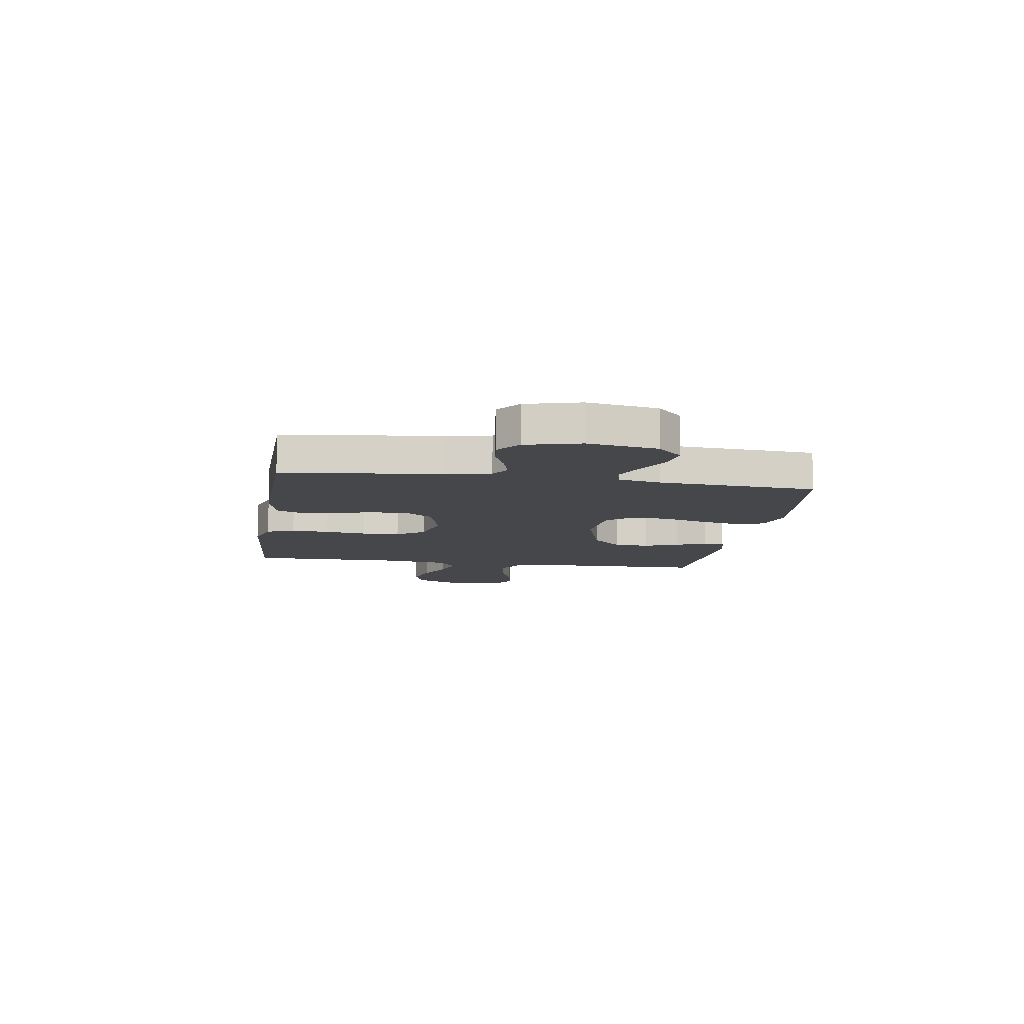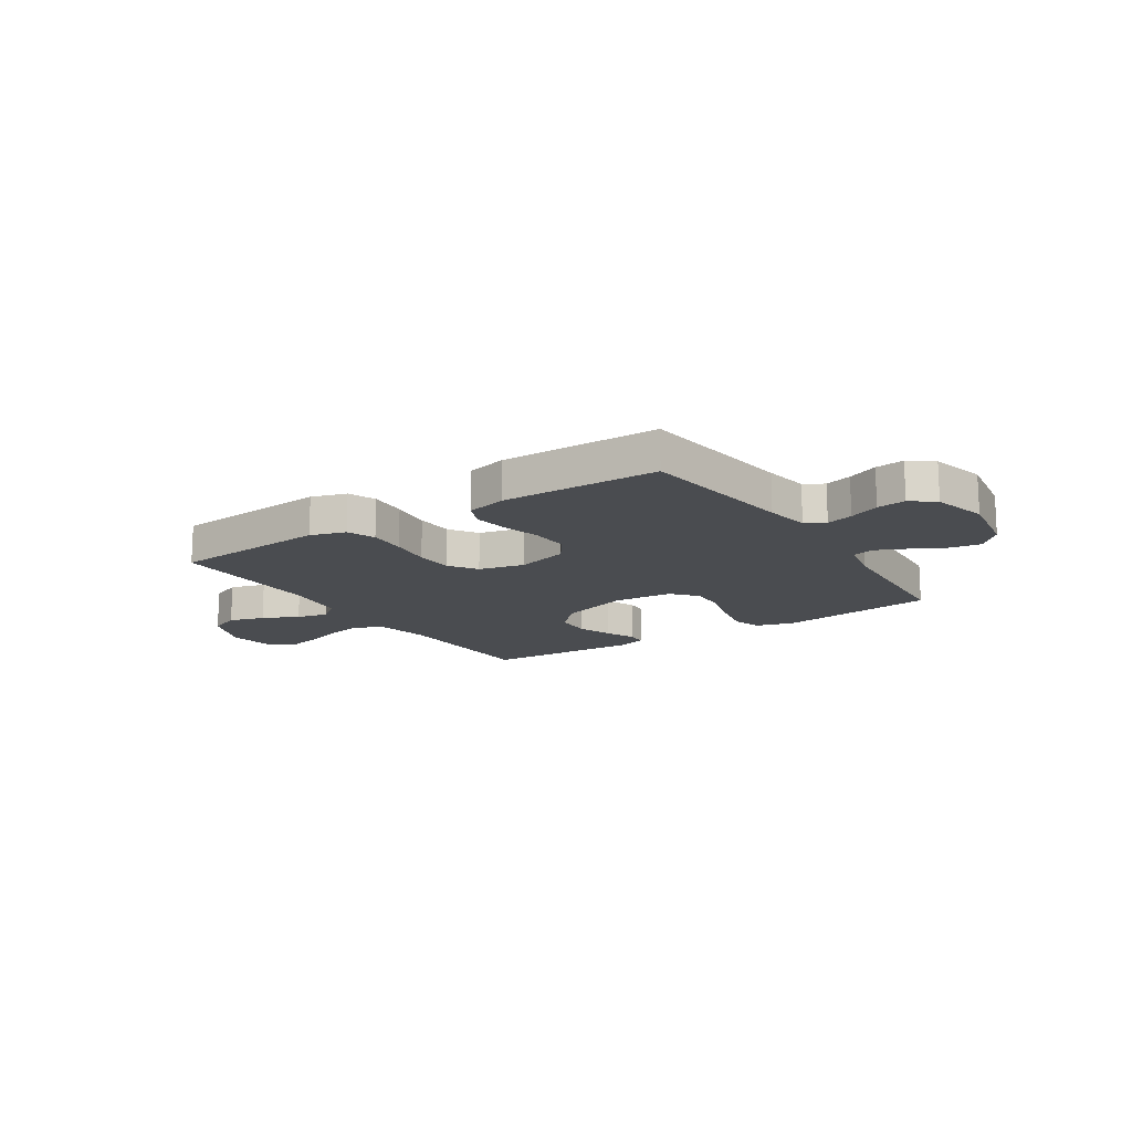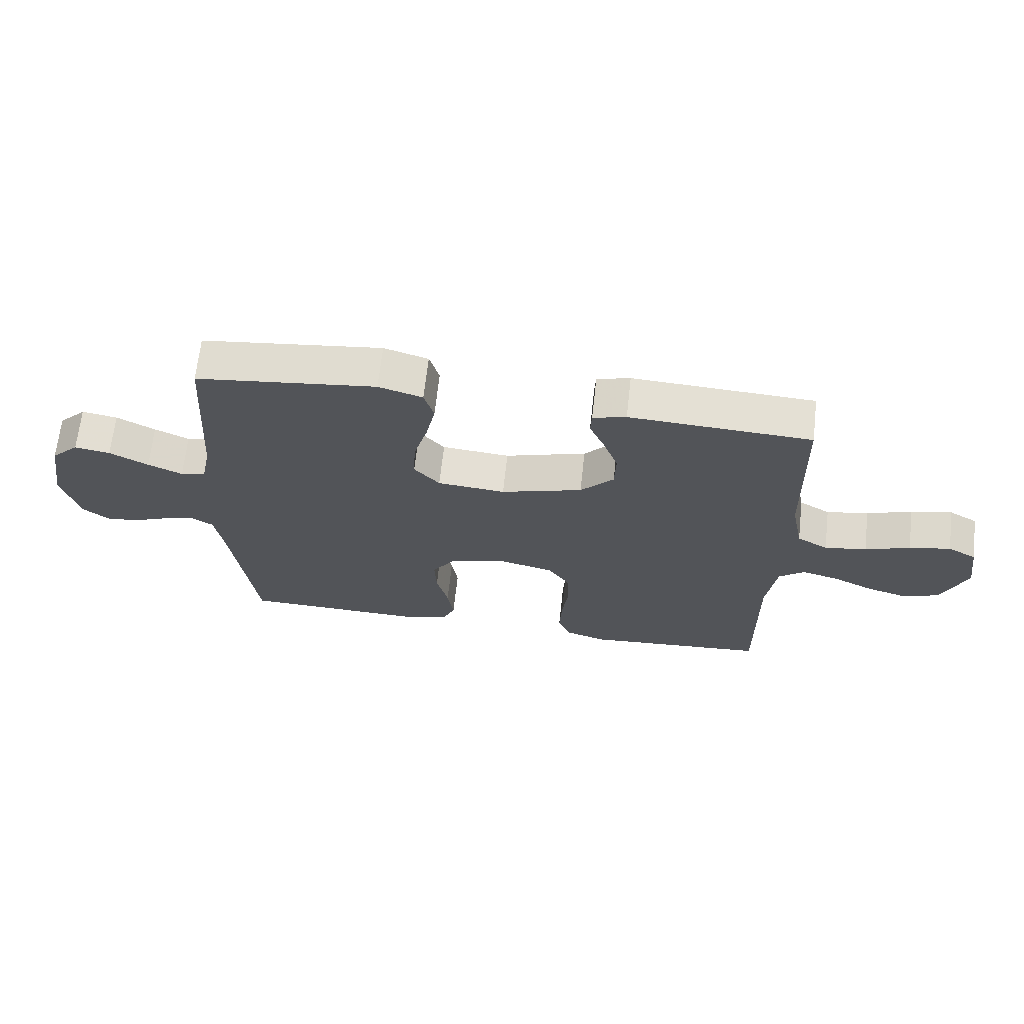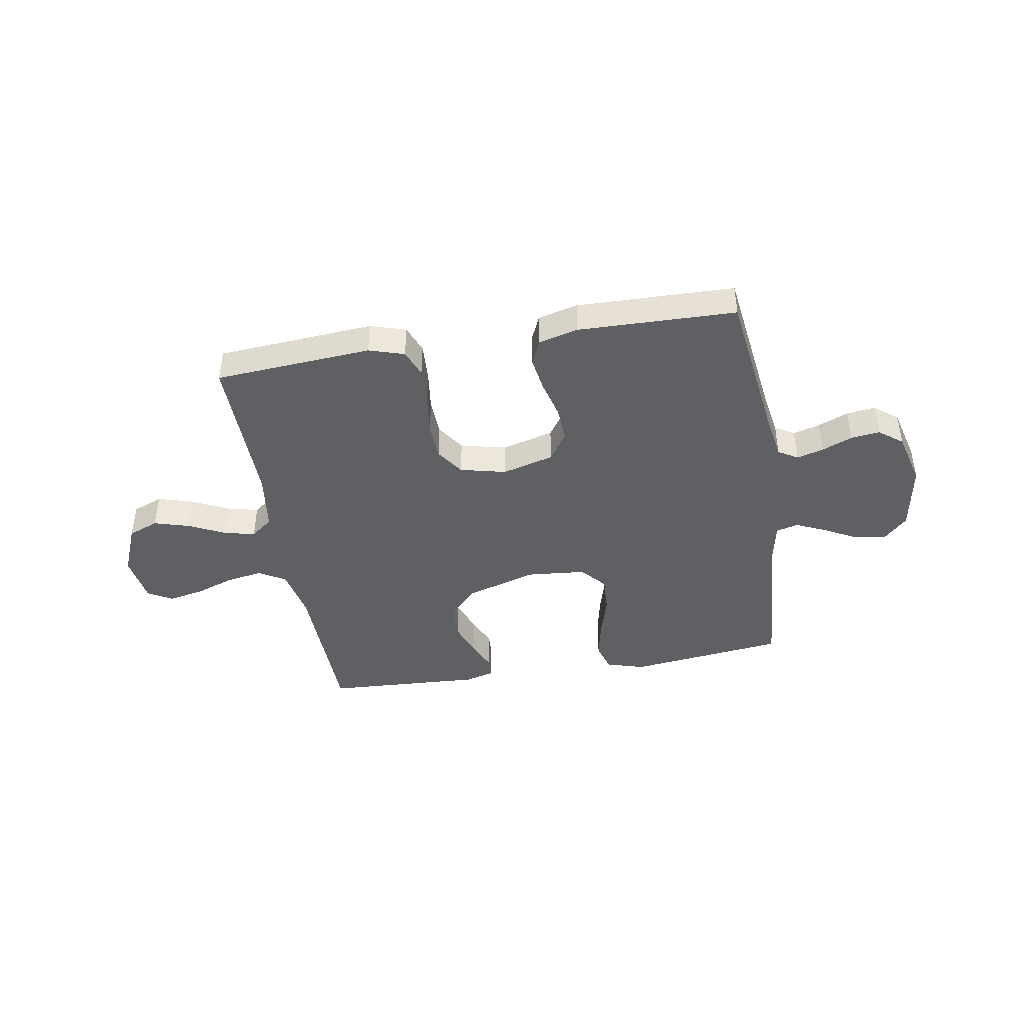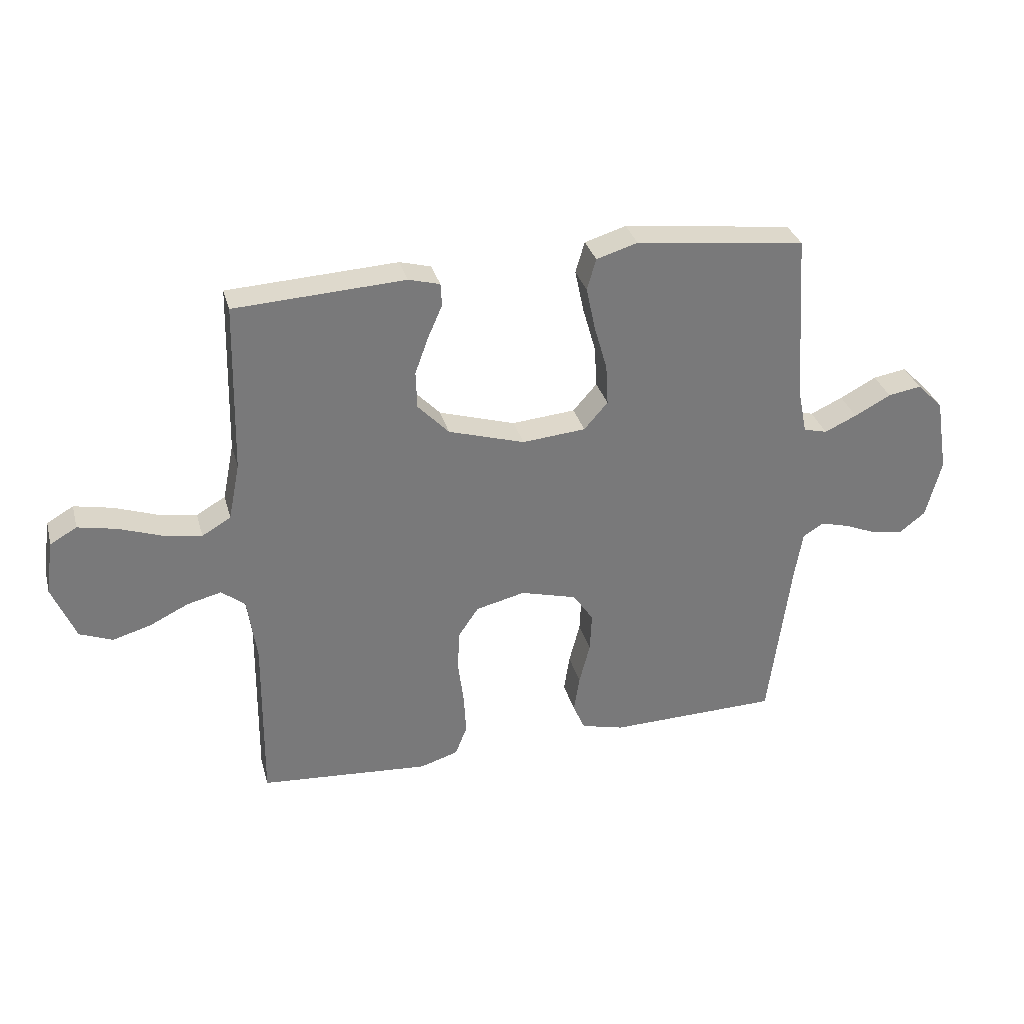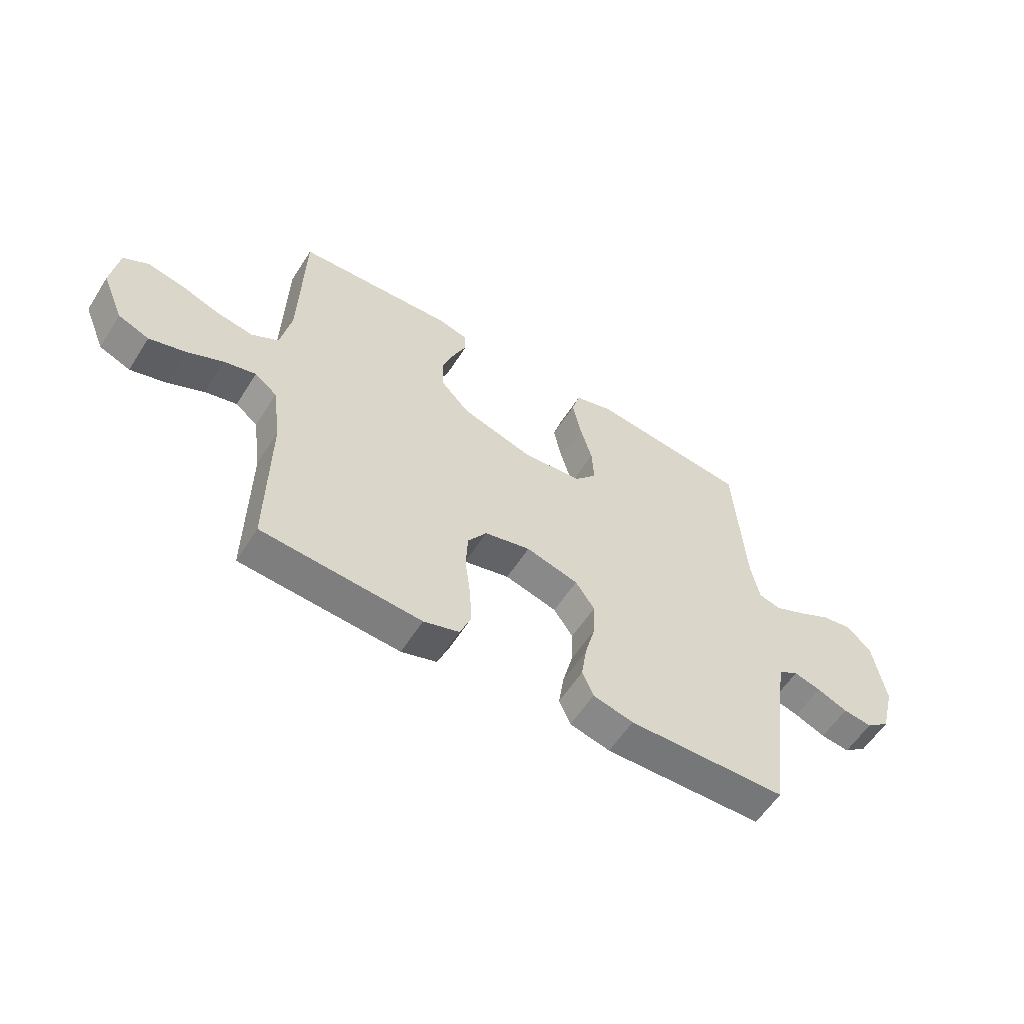
<metadata>
{"format":"obj","ext":"obj","renderer":"f3d","projection":"perspective","resolution":1024,"background":"white","views":[{"elev":-10.3,"azim":-98.8,"up":"+Y"},{"elev":-15.0,"azim":-146.6,"up":"+Y"},{"elev":66.6,"azim":6.3,"up":"+Z"},{"elev":-42.8,"azim":-170.4,"up":"+Y"},{"elev":32.3,"azim":165.3,"up":"+Z"},{"elev":-57.7,"azim":147.8,"up":"+Z"}]}
</metadata>
<code>
v -0.5 0.07 -0.5
v -0.539 0.07 -0.2
v -0.553 0.07 -0.116
v -0.59 0.07 -0.094
v -0.641 0.07 -0.108
v -0.699 0.07 -0.132
v -0.754 0.07 -0.139
v -0.799 0.07 -0.104
v -0.826 0.07 0
v -0.804 0.07 0.133
v -0.758 0.07 0.179
v -0.699 0.07 0.169
v -0.635 0.07 0.135
v -0.578 0.07 0.109
v -0.536 0.07 0.12
v -0.52 0.07 0.2
v -0.5 0.07 0.5
v -0.2 0.07 0.536
v -0.127 0.07 0.514
v -0.111 0.07 0.459
v -0.127 0.07 0.383
v -0.15 0.07 0.303
v -0.154 0.07 0.231
v -0.112 0.07 0.183
v 0 0.07 0.173
v 0.135 0.07 0.214
v 0.19 0.07 0.272
v 0.192 0.07 0.338
v 0.168 0.07 0.404
v 0.143 0.07 0.461
v 0.145 0.07 0.501
v 0.2 0.07 0.516
v 0.5 0.07 0.5
v 0.507 0.07 0.2
v 0.527 0.07 0.1
v 0.578 0.07 0.07
v 0.647 0.07 0.082
v 0.721 0.07 0.108
v 0.789 0.07 0.122
v 0.836 0.07 0.095
v 0.85 0.07 0
v 0.809 0.07 -0.098
v 0.751 0.07 -0.121
v 0.683 0.07 -0.101
v 0.615 0.07 -0.068
v 0.555 0.07 -0.053
v 0.513 0.07 -0.086
v 0.497 0.07 -0.2
v 0.5 0.07 -0.5
v 0.2 0.07 -0.522
v 0.133 0.07 -0.501
v 0.112 0.07 -0.448
v 0.116 0.07 -0.376
v 0.126 0.07 -0.297
v 0.123 0.07 -0.225
v 0.087 0.07 -0.172
v 0 0.07 -0.151
v -0.099 0.07 -0.178
v -0.135 0.07 -0.231
v -0.132 0.07 -0.3
v -0.113 0.07 -0.374
v -0.103 0.07 -0.44
v -0.124 0.07 -0.488
v -0.2 0.07 -0.507
v -0.5 0 -0.5
v -0.539 0 -0.2
v -0.553 0 -0.116
v -0.59 0 -0.094
v -0.641 0 -0.108
v -0.699 0 -0.132
v -0.754 0 -0.139
v -0.799 0 -0.104
v -0.826 0 0
v -0.804 0 0.133
v -0.758 0 0.179
v -0.699 0 0.169
v -0.635 0 0.135
v -0.578 0 0.109
v -0.536 0 0.12
v -0.52 0 0.2
v -0.5 0 0.5
v -0.2 0 0.536
v -0.127 0 0.514
v -0.111 0 0.459
v -0.127 0 0.383
v -0.15 0 0.303
v -0.154 0 0.231
v -0.112 0 0.183
v 0 0 0.173
v 0.135 0 0.214
v 0.19 0 0.272
v 0.192 0 0.338
v 0.168 0 0.404
v 0.143 0 0.461
v 0.145 0 0.501
v 0.2 0 0.516
v 0.5 0 0.5
v 0.507 0 0.2
v 0.527 0 0.1
v 0.578 0 0.07
v 0.647 0 0.082
v 0.721 0 0.108
v 0.789 0 0.122
v 0.836 0 0.095
v 0.85 0 0
v 0.809 0 -0.098
v 0.751 0 -0.121
v 0.683 0 -0.101
v 0.615 0 -0.068
v 0.555 0 -0.053
v 0.513 0 -0.086
v 0.497 0 -0.2
v 0.5 0 -0.5
v 0.2 0 -0.522
v 0.133 0 -0.501
v 0.112 0 -0.448
v 0.116 0 -0.376
v 0.126 0 -0.297
v 0.123 0 -0.225
v 0.087 0 -0.172
v 0 0 -0.151
v -0.099 0 -0.178
v -0.135 0 -0.231
v -0.132 0 -0.3
v -0.113 0 -0.374
v -0.103 0 -0.44
v -0.124 0 -0.488
v -0.2 0 -0.507
f 64 1 2
f 63 64 2
f 62 63 2
f 61 62 2
f 60 61 2
f 59 60 2 3
f 58 59 3 4
f 57 58 4
f 52 53 54
f 51 52 54
f 50 51 54
f 49 50 54
f 48 49 54
f 47 48 54 55
f 46 47 55 56
f 43 44 45
f 42 43 45
f 41 42 45
f 40 41 45
f 39 40 45
f 38 39 45
f 37 38 45
f 36 37 45 46
f 46 56 57
f 36 46 57
f 35 36 57
f 32 33 34
f 31 32 34
f 30 31 34
f 29 30 34
f 28 29 34 35
f 20 21 22
f 19 20 22
f 18 19 22
f 17 18 22
f 16 17 22
f 15 16 22 23
f 11 12 13
f 10 11 13
f 9 10 13
f 8 9 13
f 7 8 13
f 6 7 13
f 5 6 13
f 4 5 13 14
f 57 4 14 15
f 27 28 35
f 26 27 35 57
f 25 26 57
f 24 25 57 15
f 15 23 24
f 66 65 128
f 66 128 127
f 66 127 126
f 66 126 125
f 66 125 124
f 67 66 124 123
f 68 67 123 122
f 68 122 121
f 118 117 116
f 118 116 115
f 118 115 114
f 118 114 113
f 118 113 112
f 119 118 112 111
f 120 119 111 110
f 109 108 107
f 109 107 106
f 109 106 105
f 109 105 104
f 109 104 103
f 109 103 102
f 109 102 101
f 110 109 101 100
f 121 120 110
f 121 110 100
f 121 100 99
f 98 97 96
f 98 96 95
f 98 95 94
f 98 94 93
f 99 98 93 92
f 86 85 84
f 86 84 83
f 86 83 82
f 86 82 81
f 86 81 80
f 87 86 80 79
f 77 76 75
f 77 75 74
f 77 74 73
f 77 73 72
f 77 72 71
f 77 71 70
f 77 70 69
f 78 77 69 68
f 79 78 68 121
f 99 92 91
f 121 99 91 90
f 121 90 89
f 79 121 89 88
f 88 87 79
f 1 65 66 2
f 2 66 67 3
f 3 67 68 4
f 4 68 69 5
f 5 69 70 6
f 6 70 71 7
f 7 71 72 8
f 8 72 73 9
f 9 73 74 10
f 10 74 75 11
f 11 75 76 12
f 12 76 77 13
f 13 77 78 14
f 14 78 79 15
f 15 79 80 16
f 16 80 81 17
f 17 81 82 18
f 18 82 83 19
f 19 83 84 20
f 20 84 85 21
f 21 85 86 22
f 22 86 87 23
f 23 87 88 24
f 24 88 89 25
f 25 89 90 26
f 26 90 91 27
f 27 91 92 28
f 28 92 93 29
f 29 93 94 30
f 30 94 95 31
f 31 95 96 32
f 32 96 97 33
f 33 97 98 34
f 34 98 99 35
f 35 99 100 36
f 36 100 101 37
f 37 101 102 38
f 38 102 103 39
f 39 103 104 40
f 40 104 105 41
f 41 105 106 42
f 42 106 107 43
f 43 107 108 44
f 44 108 109 45
f 45 109 110 46
f 46 110 111 47
f 47 111 112 48
f 48 112 113 49
f 49 113 114 50
f 50 114 115 51
f 51 115 116 52
f 52 116 117 53
f 53 117 118 54
f 54 118 119 55
f 55 119 120 56
f 56 120 121 57
f 57 121 122 58
f 58 122 123 59
f 59 123 124 60
f 60 124 125 61
f 61 125 126 62
f 62 126 127 63
f 63 127 128 64
f 64 128 65 1

</code>
